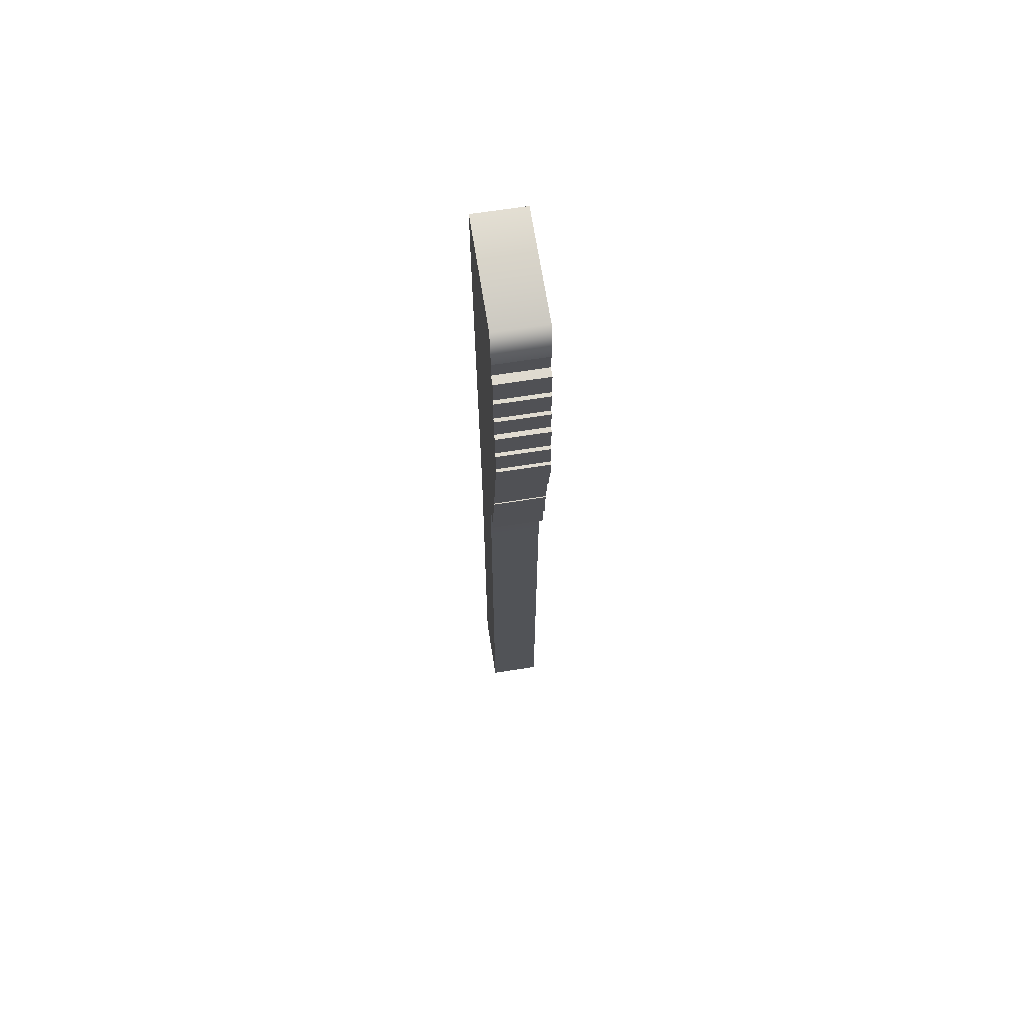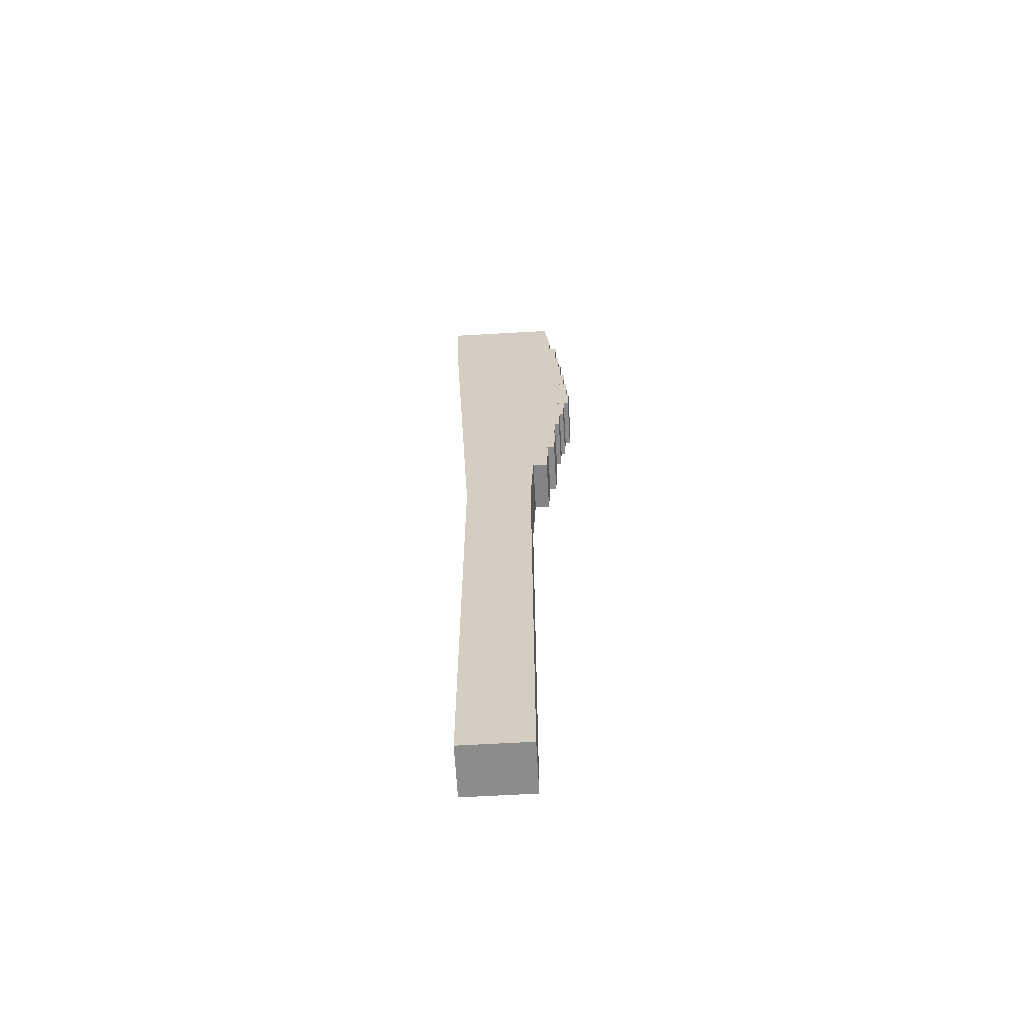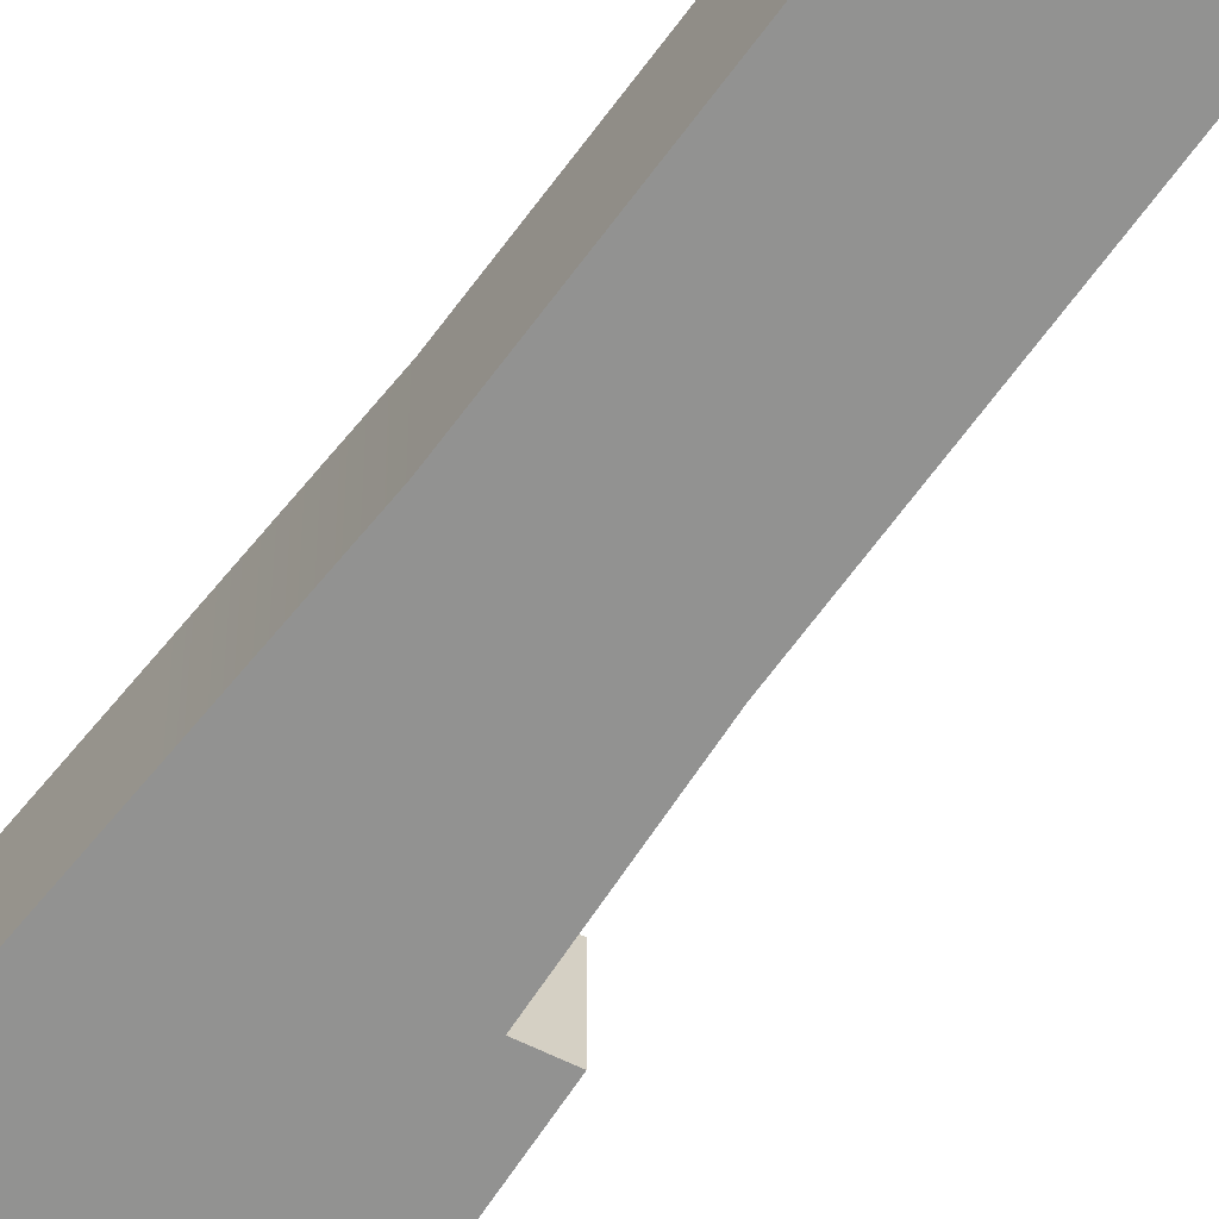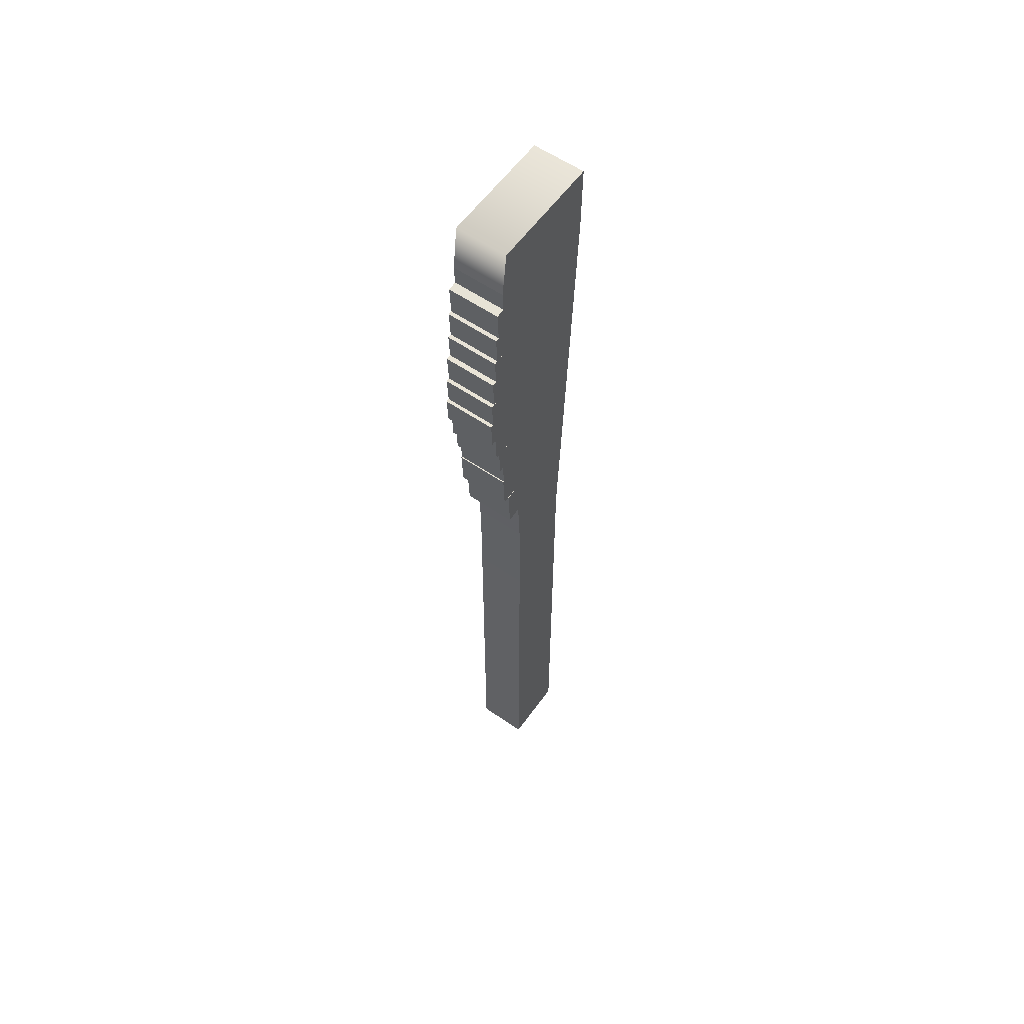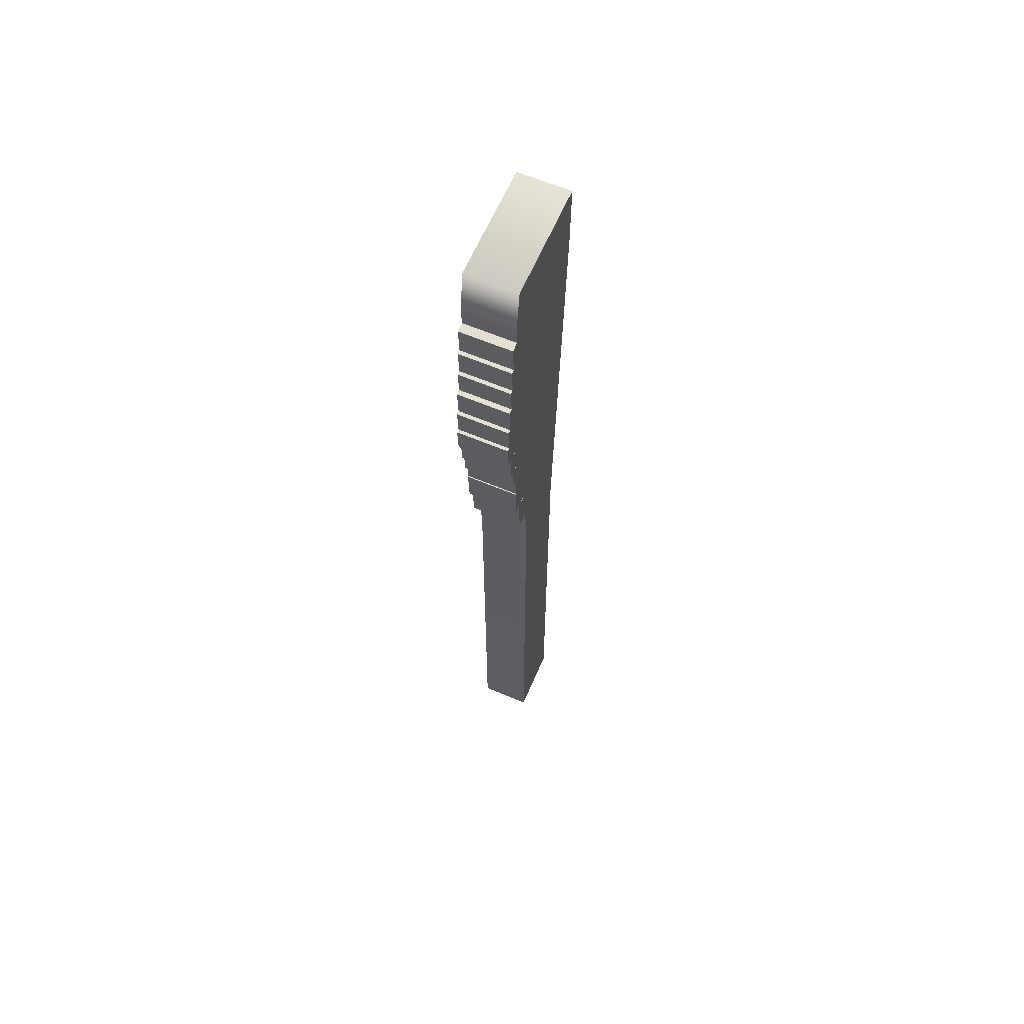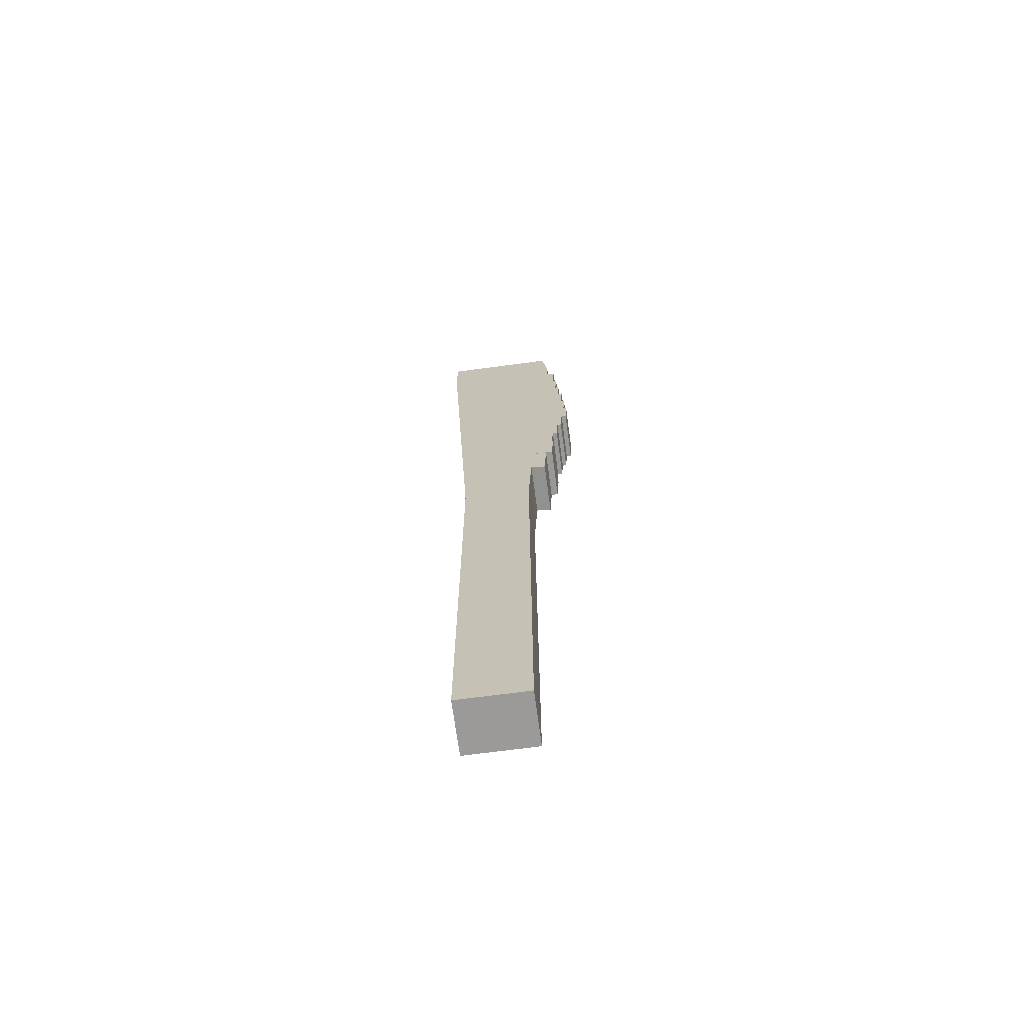
<metadata>
{"format":"obj","ext":"obj","renderer":"f3d","projection":"perspective","resolution":1024,"background":"white","views":[{"elev":67.1,"azim":81.1,"up":"+Y"},{"elev":-64.1,"azim":3.3,"up":"+Y"},{"elev":-66.2,"azim":-36.2,"up":"+Z"},{"elev":58.4,"azim":125.4,"up":"+Y"},{"elev":62.7,"azim":113.2,"up":"+Y"},{"elev":-69.4,"azim":7.6,"up":"+Y"}]}
</metadata>
<code>
g default
v 1.739 -2.995 0.1947
v 2.254 -2.995 0.1947
v 1.739 0.6294 0.1947
v 2.254 0.6294 0.1947
v 1.739 0.6294 -0.1947
v 2.254 0.6294 -0.1947
v 1.739 -2.995 -0.1947
v 2.254 -2.995 -0.1947
v 1.566 4.391 0.1947
v 2.428 4.391 0.1947
v 2.428 4.391 -0.1947
v 1.566 4.391 -0.1947
v 1.574 3.883 0.1947
v 2.419 3.883 0.1947
v 2.419 3.883 -0.1947
v 1.574 3.883 -0.1947
v 1.586 3.638 0.1947
v 2.407 3.638 0.1947
v 2.407 3.638 -0.1947
v 1.586 3.638 -0.1947
v 1.598 3.405 0.1947
v 2.395 3.405 0.1947
v 2.395 3.405 -0.1947
v 1.598 3.405 -0.1947
v 1.609 3.189 0.1947
v 2.384 3.189 0.1947
v 2.384 3.189 -0.1947
v 1.609 3.189 -0.1947
v 1.621 2.947 0.1947
v 2.372 2.947 0.1947
v 2.372 2.947 -0.1947
v 1.621 2.947 -0.1947
v 1.633 2.718 0.1947
v 2.36 2.718 0.1947
v 2.36 2.718 -0.1947
v 1.633 2.718 -0.1947
v 1.645 2.491 0.1947
v 2.349 2.491 0.1947
v 2.349 2.491 -0.1947
v 1.645 2.491 -0.1947
v 1.657 2.252 0.1947
v 2.337 2.252 0.1947
v 2.337 2.252 -0.1947
v 1.657 2.252 -0.1947
v 1.668 2.028 0.1947
v 2.325 2.028 0.1947
v 2.325 2.028 -0.1947
v 1.668 2.028 -0.1947
v 1.678 1.823 0.1947
v 2.315 1.823 0.1947
v 2.315 1.823 -0.1947
v 1.678 1.823 -0.1947
v 1.694 1.524 0.1947
v 2.3 1.524 0.1947
v 2.3 1.524 -0.1947
v 1.694 1.524 -0.1947
v 1.711 1.18 0.1947
v 2.282 1.18 0.1947
v 2.282 1.18 -0.1947
v 1.711 1.18 -0.1947
v 2.394 1.159 0.1947
v 2.394 1.159 -0.1947
v 2.411 1.503 -0.1947
v 2.411 1.503 0.1947
v 2.463 1.516 0.1947
v 2.463 1.516 -0.1947
v 2.478 1.815 -0.1947
v 2.478 1.815 0.1947
v 2.47 1.815 0.1947
v 2.47 1.815 -0.1947
v 2.48 2.02 -0.1947
v 2.48 2.02 0.1947
v 2.517 3.631 0.1947
v 2.517 3.631 -0.1947
v 2.529 3.876 -0.1947
v 2.529 3.876 0.1947
v 2.535 3.399 0.1947
v 2.535 3.399 -0.1947
v 2.547 3.631 -0.1947
v 2.547 3.631 0.1947
v 2.552 3.181 0.1947
v 2.552 3.181 -0.1947
v 2.563 3.397 -0.1947
v 2.563 3.397 0.1947
v 2.577 2.939 0.1947
v 2.577 2.939 -0.1947
v 2.59 3.181 -0.1947
v 2.59 3.181 0.1947
v 2.593 2.708 0.1947
v 2.593 2.708 -0.1947
v 2.605 2.938 -0.1947
v 2.605 2.938 0.1947
v 2.607 2.481 0.1947
v 2.607 2.481 -0.1947
v 2.618 2.708 -0.1947
v 2.618 2.708 0.1947
v 2.558 2.242 0.1947
v 2.558 2.242 -0.1947
v 2.57 2.481 -0.1947
v 2.57 2.481 0.1947
v 2.516 2.019 0.1947
v 2.516 2.019 -0.1947
v 2.527 2.242 -0.1947
v 2.527 2.242 0.1947
v 2.462 3.881 0.1947
v 2.462 3.881 -0.1947
v 2.47 4.041 -0.1947
v 2.47 4.041 0.1947
g pCube3
f 1 2 4 3
f 9 10 11 12
f 5 6 8 7
f 7 8 2 1
f 2 8 6 4
f 7 1 3 5
f 13 14 10 9
f 105 106 107 108
f 15 16 12 11
f 16 13 9 12
f 17 18 14 13
f 73 74 75 76
f 19 20 16 15
f 20 17 13 16
f 21 22 18 17
f 77 78 79 80
f 23 24 20 19
f 24 21 17 20
f 25 26 22 21
f 81 82 83 84
f 27 28 24 23
f 28 25 21 24
f 29 30 26 25
f 85 86 87 88
f 31 32 28 27
f 32 29 25 28
f 33 34 30 29
f 89 90 91 92
f 35 36 32 31
f 36 33 29 32
f 37 38 34 33
f 93 94 95 96
f 39 40 36 35
f 40 37 33 36
f 41 42 38 37
f 97 98 99 100
f 43 44 40 39
f 44 41 37 40
f 45 46 42 41
f 101 102 103 104
f 47 48 44 43
f 48 45 41 44
f 49 50 46 45
f 69 70 71 72
f 51 52 48 47
f 52 49 45 48
f 53 54 50 49
f 65 66 67 68
f 55 56 52 51
f 56 53 49 52
f 57 58 54 53
f 61 62 63 64
f 59 60 56 55
f 60 57 53 56
f 3 4 58 57
f 4 6 59 58
f 6 5 60 59
f 5 3 57 60
f 58 59 62 61
f 59 55 63 62
f 55 54 64 63
f 54 58 61 64
f 54 55 66 65
f 55 51 67 66
f 51 50 68 67
f 50 54 65 68
f 50 51 70 69
f 51 47 71 70
f 47 46 72 71
f 46 50 69 72
f 18 19 74 73
f 19 15 75 74
f 15 14 76 75
f 14 18 73 76
f 22 23 78 77
f 23 19 79 78
f 19 18 80 79
f 18 22 77 80
f 26 27 82 81
f 27 23 83 82
f 23 22 84 83
f 22 26 81 84
f 30 31 86 85
f 31 27 87 86
f 27 26 88 87
f 26 30 85 88
f 34 35 90 89
f 35 31 91 90
f 31 30 92 91
f 30 34 89 92
f 38 39 94 93
f 39 35 95 94
f 35 34 96 95
f 34 38 93 96
f 42 43 98 97
f 43 39 99 98
f 39 38 100 99
f 38 42 97 100
f 46 47 102 101
f 47 43 103 102
f 43 42 104 103
f 42 46 101 104
f 14 15 106 105
f 15 11 107 106
f 11 10 108 107
f 10 14 105 108

</code>
